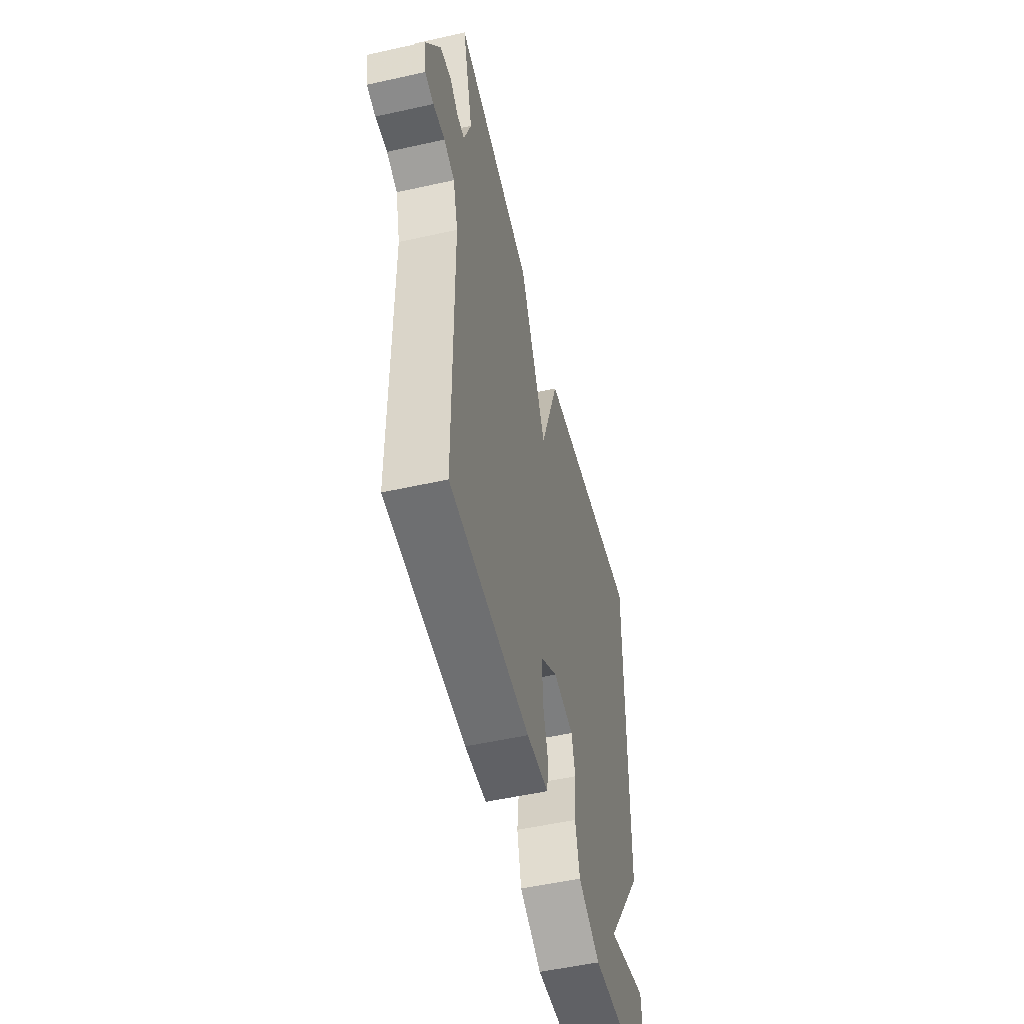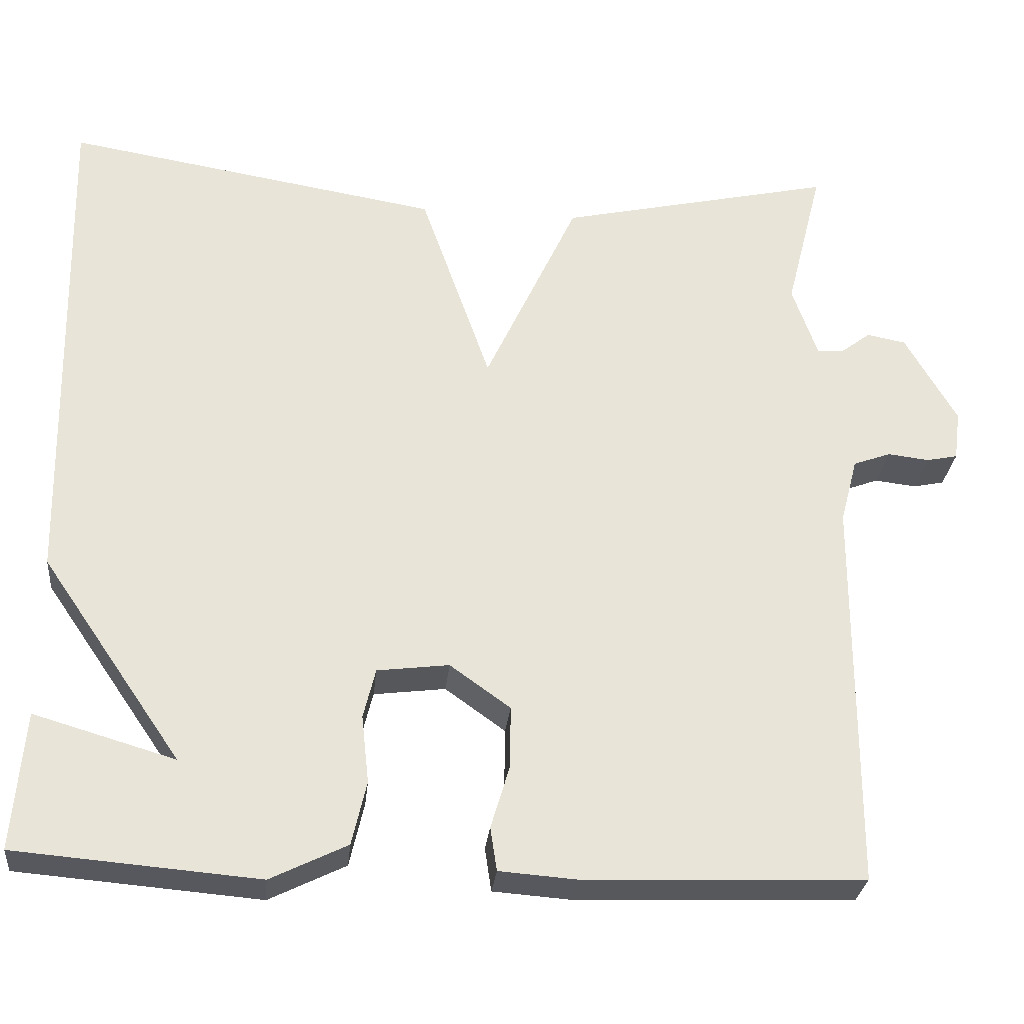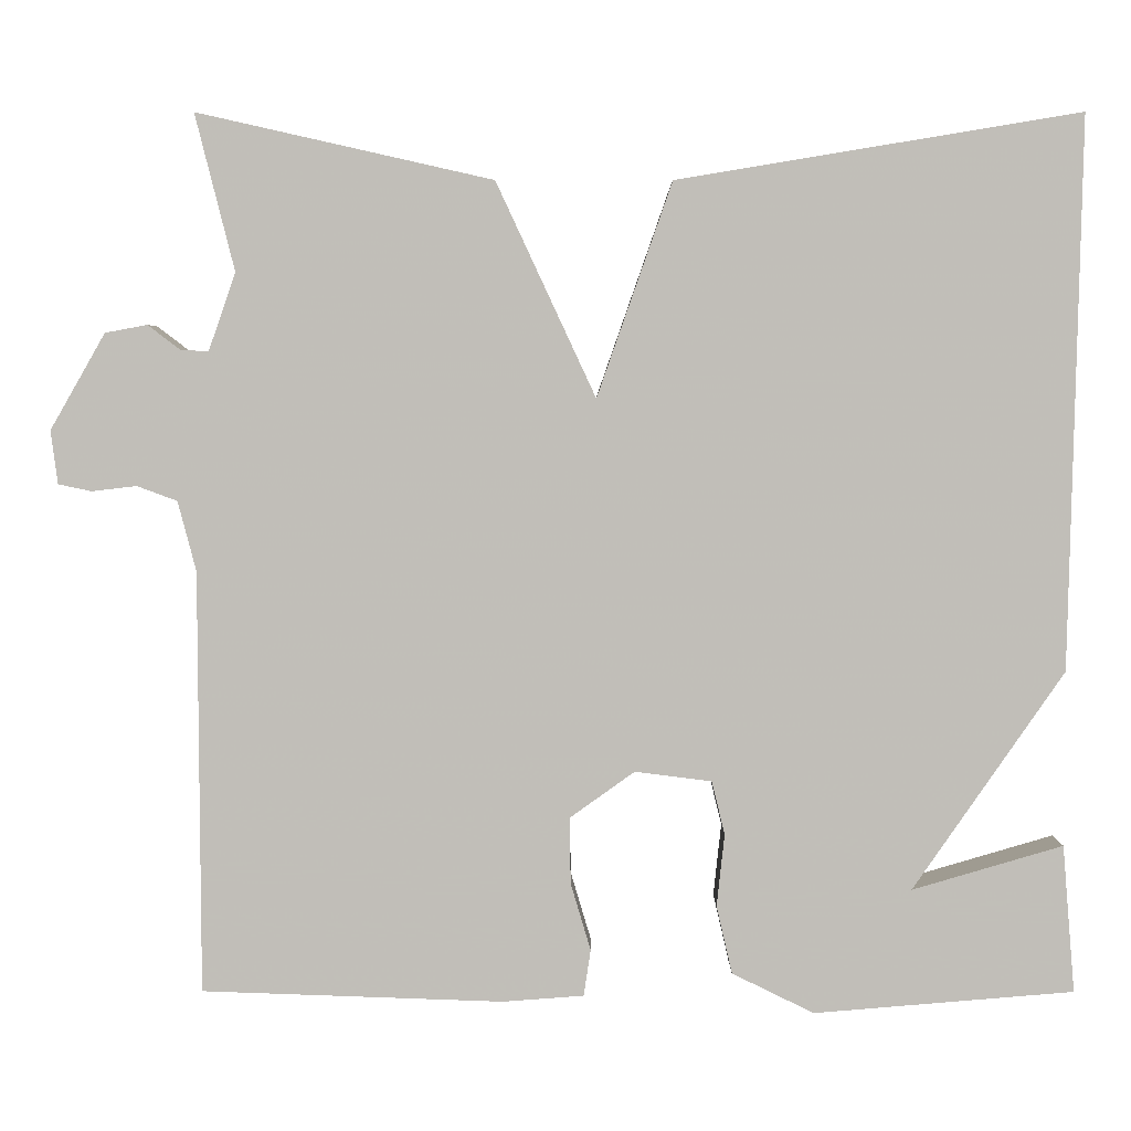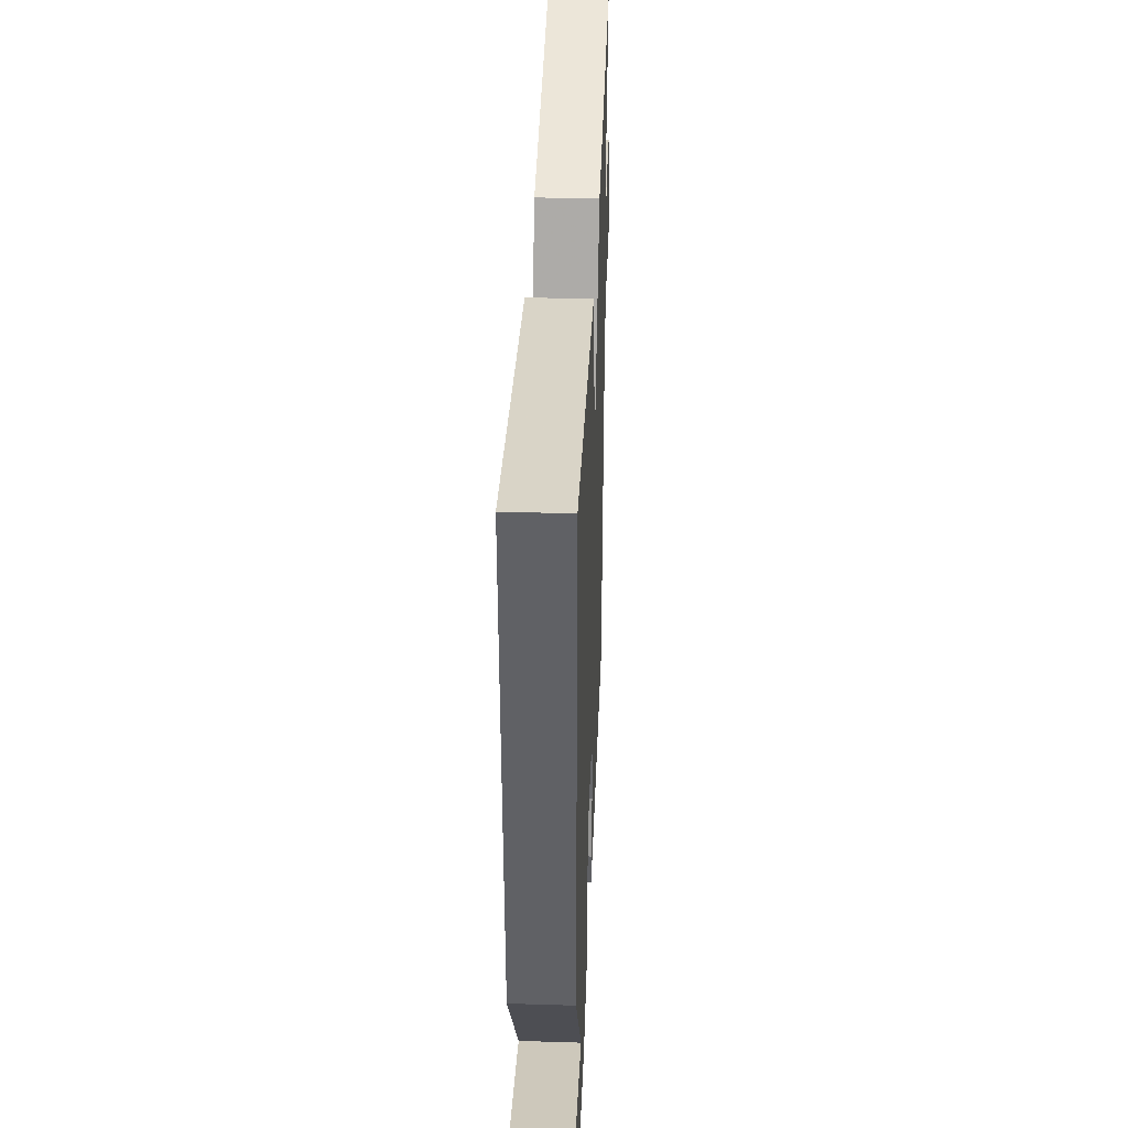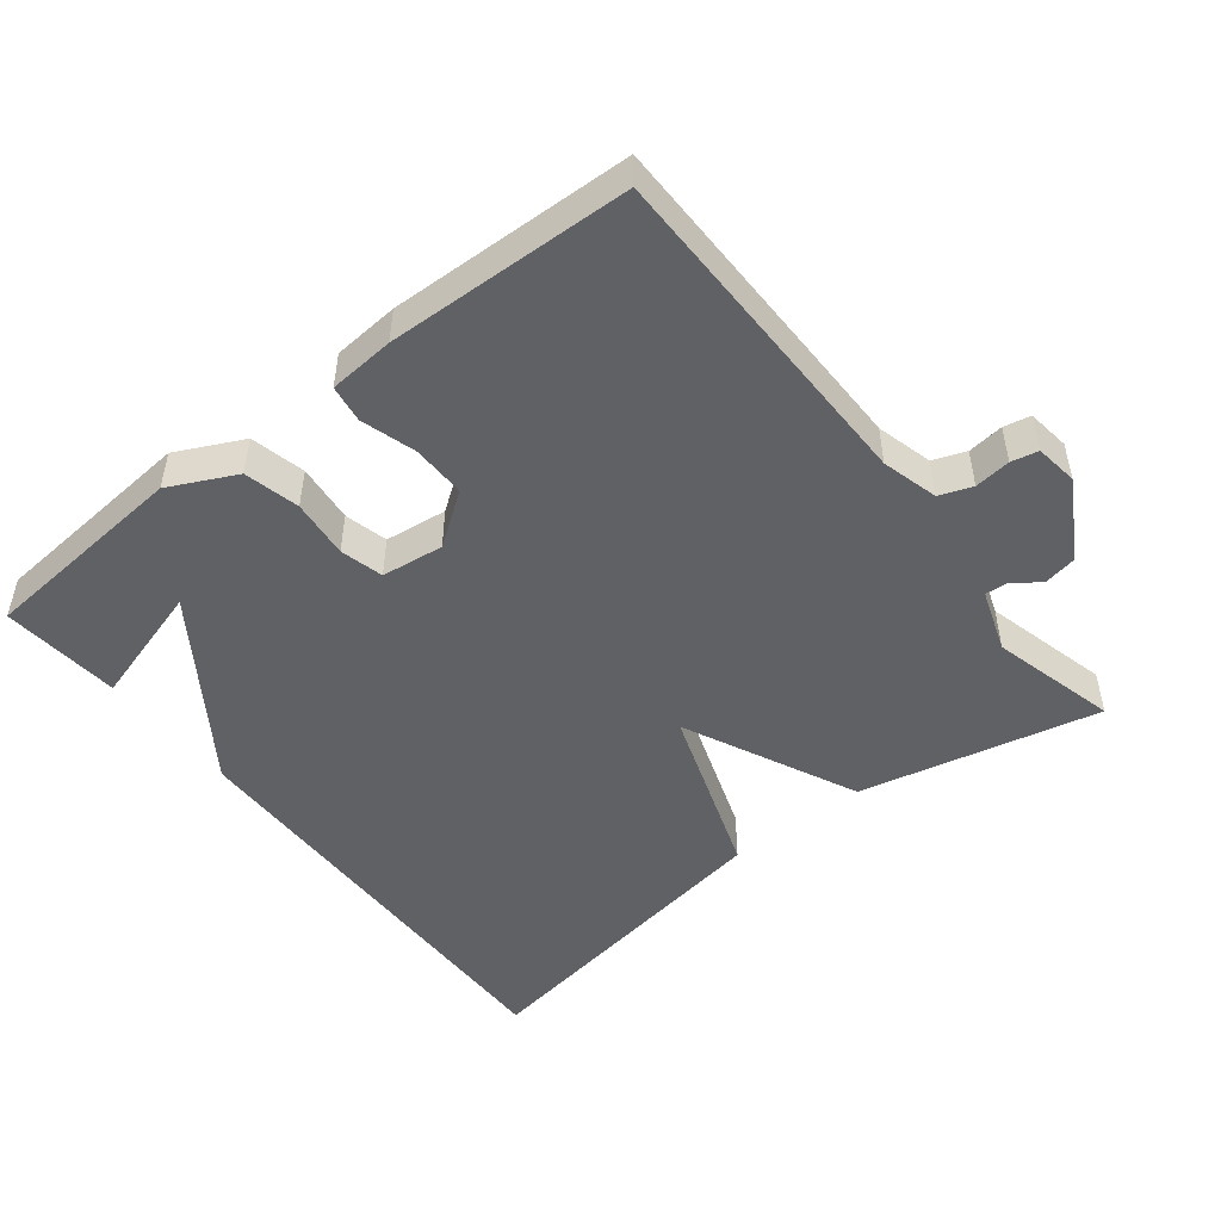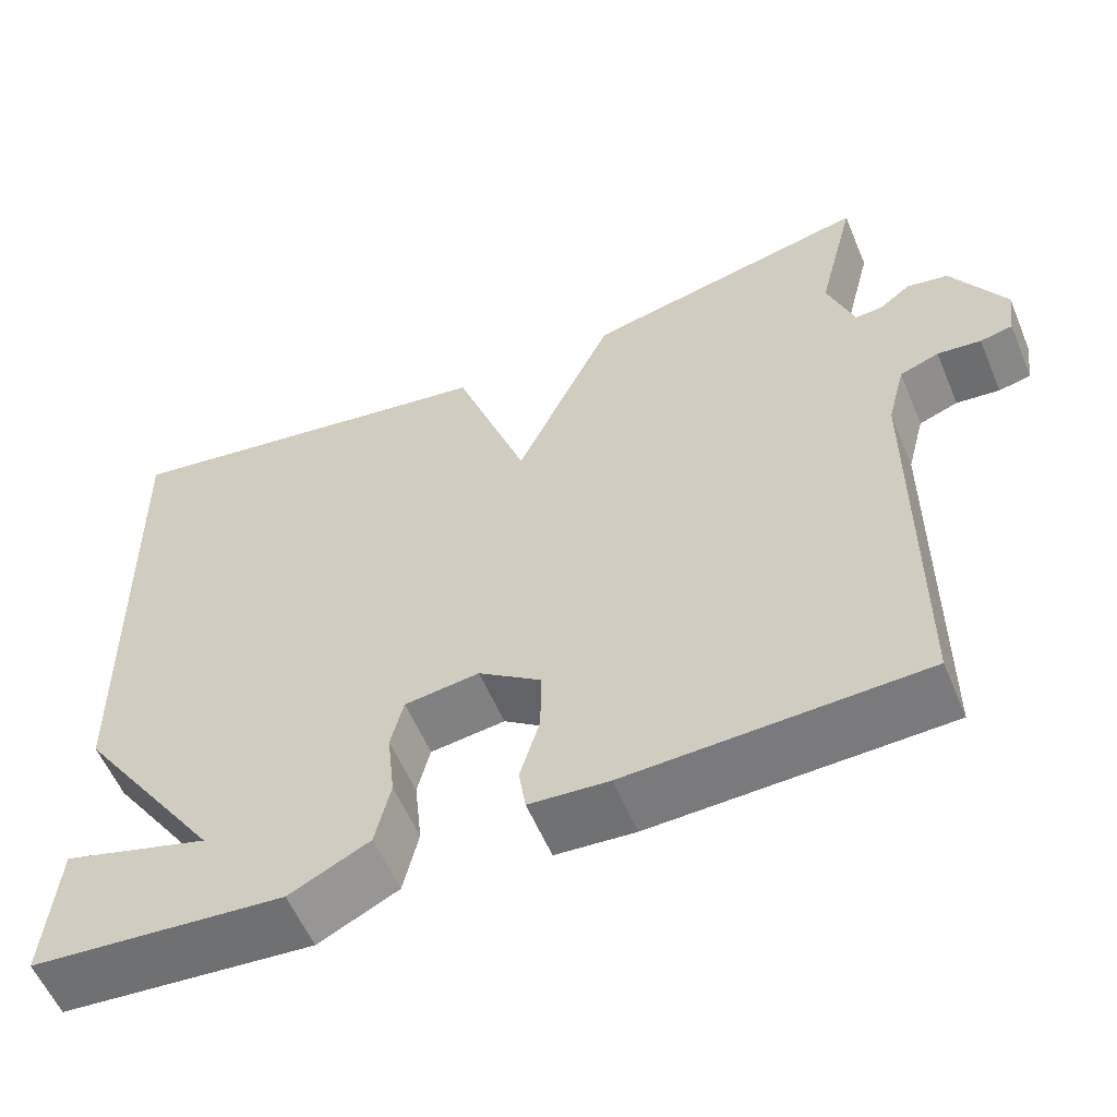
<metadata>
{"format":"obj","ext":"obj","renderer":"f3d","projection":"perspective","resolution":1024,"background":"white","views":[{"elev":-52.6,"azim":-76.5,"up":"+Z"},{"elev":-28.6,"azim":174.3,"up":"+Z"},{"elev":3.8,"azim":0.2,"up":"+Z"},{"elev":38.1,"azim":92.3,"up":"+Z"},{"elev":-48.9,"azim":-141.7,"up":"+Y"},{"elev":-57.3,"azim":-157.3,"up":"+Z"}]}
</metadata>
<code>
v 0.5 0.07 0.5
v 0.486 0.07 -0.131
v 0.313 0.07 -0.382
v 0.486 0.07 -0.331
v 0.5 0.07 -0.5
v 0.202 0.07 -0.525
v 0.108 0.07 -0.479
v 0.09 0.07 -0.401
v 0.099 0.07 -0.318
v 0.084 0.07 -0.257
v -0.004 0.07 -0.246
v -0.078 0.07 -0.299
v -0.077 0.07 -0.375
v -0.054 0.07 -0.452
v -0.062 0.07 -0.505
v -0.155 0.07 -0.512
v -0.5 0.07 -0.5
v -0.502 0.07 -0.017
v -0.523 0.07 0.063
v -0.569 0.07 0.08
v -0.62 0.07 0.074
v -0.658 0.07 0.082
v -0.666 0.07 0.143
v -0.603 0.07 0.253
v -0.555 0.07 0.262
v -0.518 0.07 0.234
v -0.486 0.07 0.232
v -0.455 0.07 0.321
v -0.5 0.07 0.5
v -0.162 0.07 0.424
v -0.048 0.07 0.179
v 0.038 0.07 0.424
v 0.5 0 0.5
v 0.486 0 -0.131
v 0.313 0 -0.382
v 0.486 0 -0.331
v 0.5 0 -0.5
v 0.202 0 -0.525
v 0.108 0 -0.479
v 0.09 0 -0.401
v 0.099 0 -0.318
v 0.084 0 -0.257
v -0.004 0 -0.246
v -0.078 0 -0.299
v -0.077 0 -0.375
v -0.054 0 -0.452
v -0.062 0 -0.505
v -0.155 0 -0.512
v -0.5 0 -0.5
v -0.502 0 -0.017
v -0.523 0 0.063
v -0.569 0 0.08
v -0.62 0 0.074
v -0.658 0 0.082
v -0.666 0 0.143
v -0.603 0 0.253
v -0.555 0 0.262
v -0.518 0 0.234
v -0.486 0 0.232
v -0.455 0 0.321
v -0.5 0 0.5
v -0.162 0 0.424
v -0.048 0 0.179
v 0.038 0 0.424
f 1 2 3
f 32 1 3
f 31 32 3
f 28 29 30 31
f 27 28 31 3
f 26 27 3
f 24 25 26
f 23 24 26
f 22 23 26
f 21 22 26
f 20 21 26
f 19 20 26
f 18 19 26
f 16 17 18
f 15 16 18
f 14 15 18
f 13 14 18
f 12 13 18 26
f 11 12 26
f 10 11 26
f 7 8 9
f 6 7 9
f 5 6 9
f 5 9 10
f 3 4 5
f 3 5 10
f 3 10 26
f 35 34 33
f 35 33 64
f 35 64 63
f 63 62 61 60
f 35 63 60 59
f 35 59 58
f 58 57 56
f 58 56 55
f 58 55 54
f 58 54 53
f 58 53 52
f 58 52 51
f 58 51 50
f 50 49 48
f 50 48 47
f 50 47 46
f 50 46 45
f 58 50 45 44
f 58 44 43
f 58 43 42
f 41 40 39
f 41 39 38
f 41 38 37
f 42 41 37
f 37 36 35
f 42 37 35
f 58 42 35
f 1 33 34 2
f 2 34 35 3
f 3 35 36 4
f 4 36 37 5
f 5 37 38 6
f 6 38 39 7
f 7 39 40 8
f 8 40 41 9
f 9 41 42 10
f 10 42 43 11
f 11 43 44 12
f 12 44 45 13
f 13 45 46 14
f 14 46 47 15
f 15 47 48 16
f 16 48 49 17
f 17 49 50 18
f 18 50 51 19
f 19 51 52 20
f 20 52 53 21
f 21 53 54 22
f 22 54 55 23
f 23 55 56 24
f 24 56 57 25
f 25 57 58 26
f 26 58 59 27
f 27 59 60 28
f 28 60 61 29
f 29 61 62 30
f 30 62 63 31
f 31 63 64 32
f 32 64 33 1

</code>
